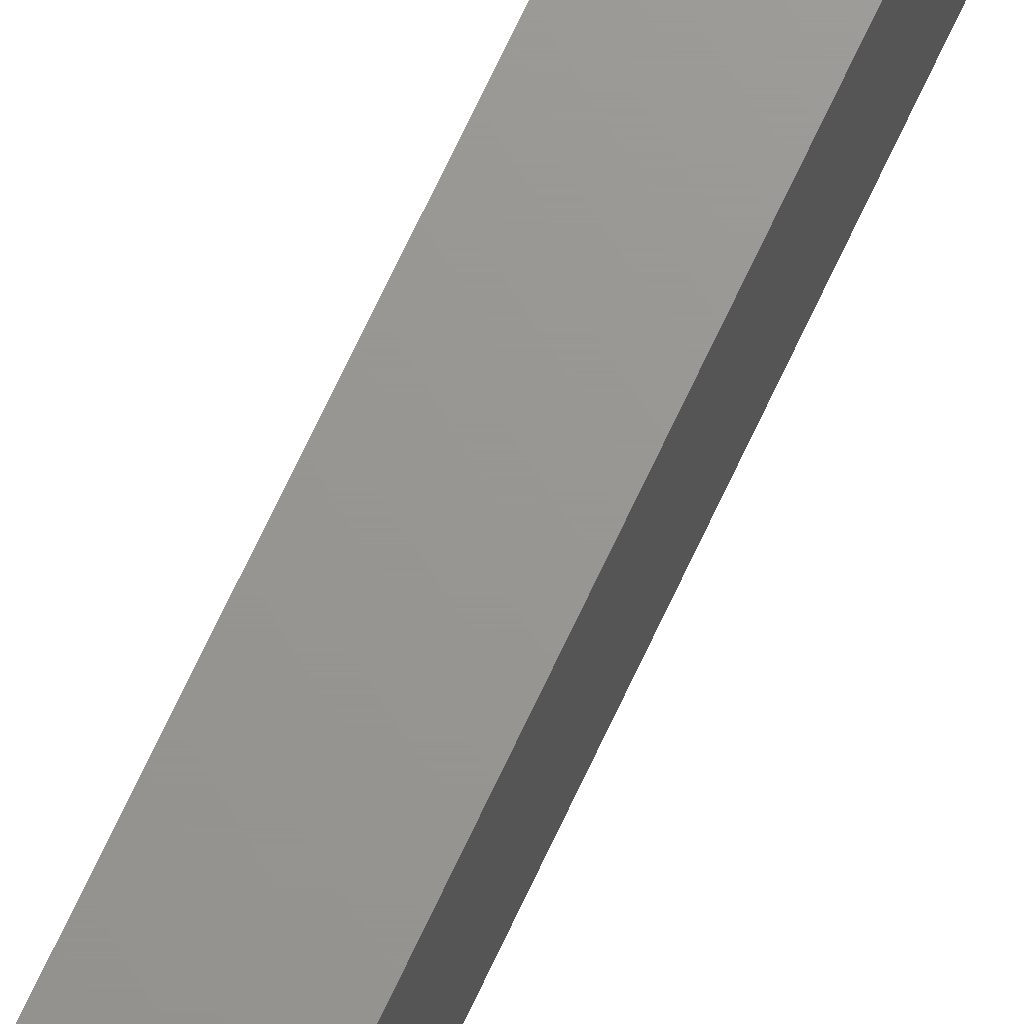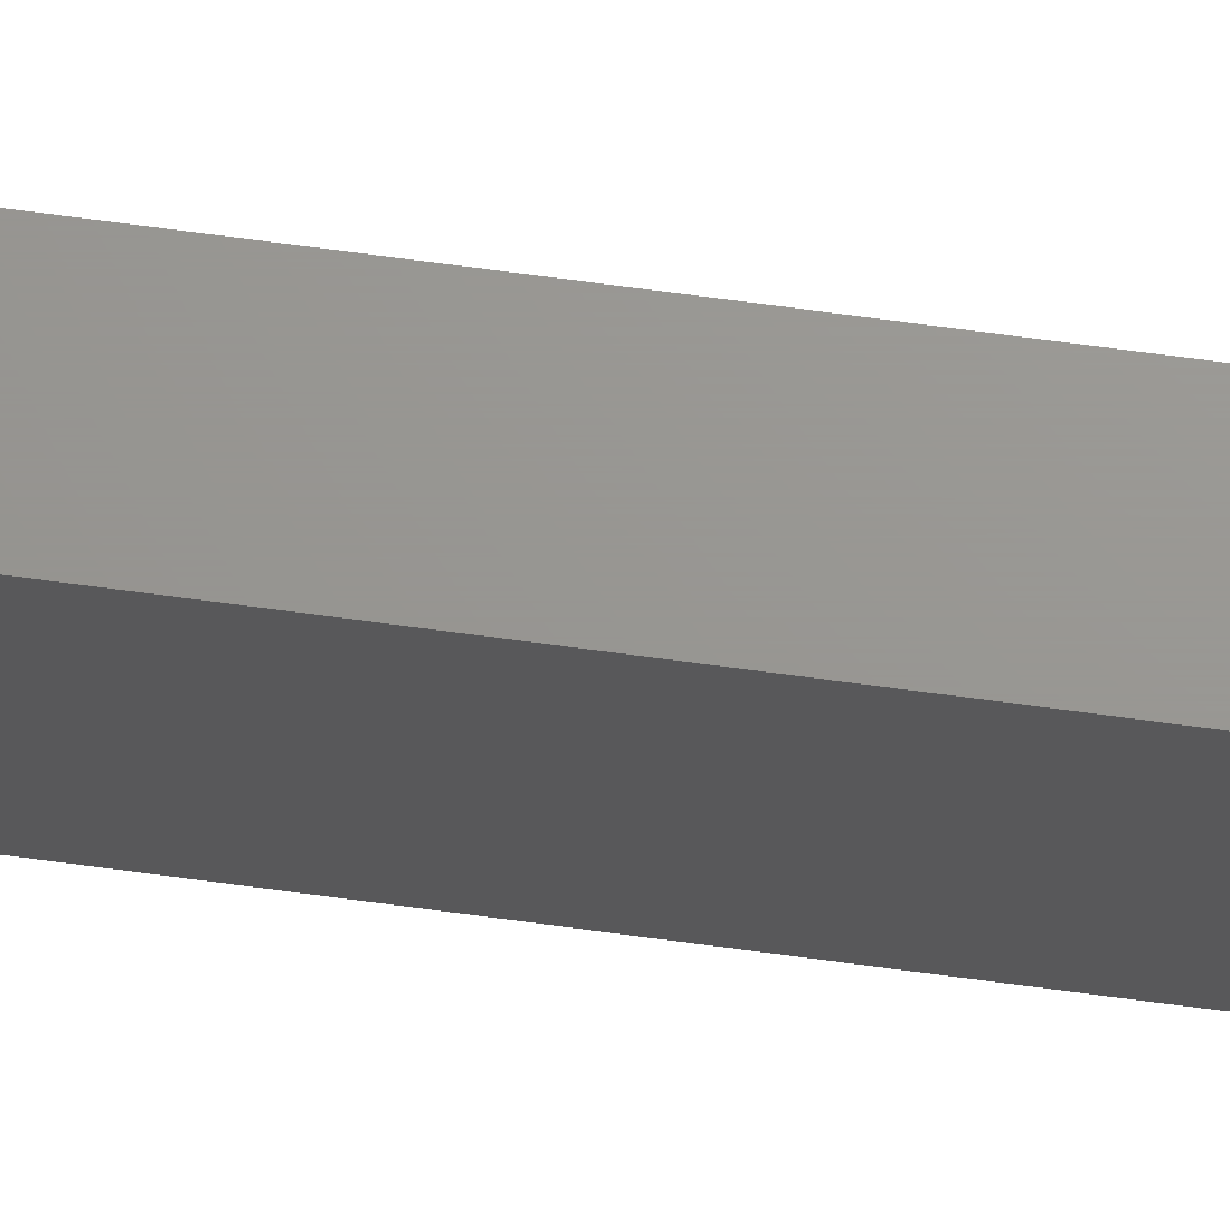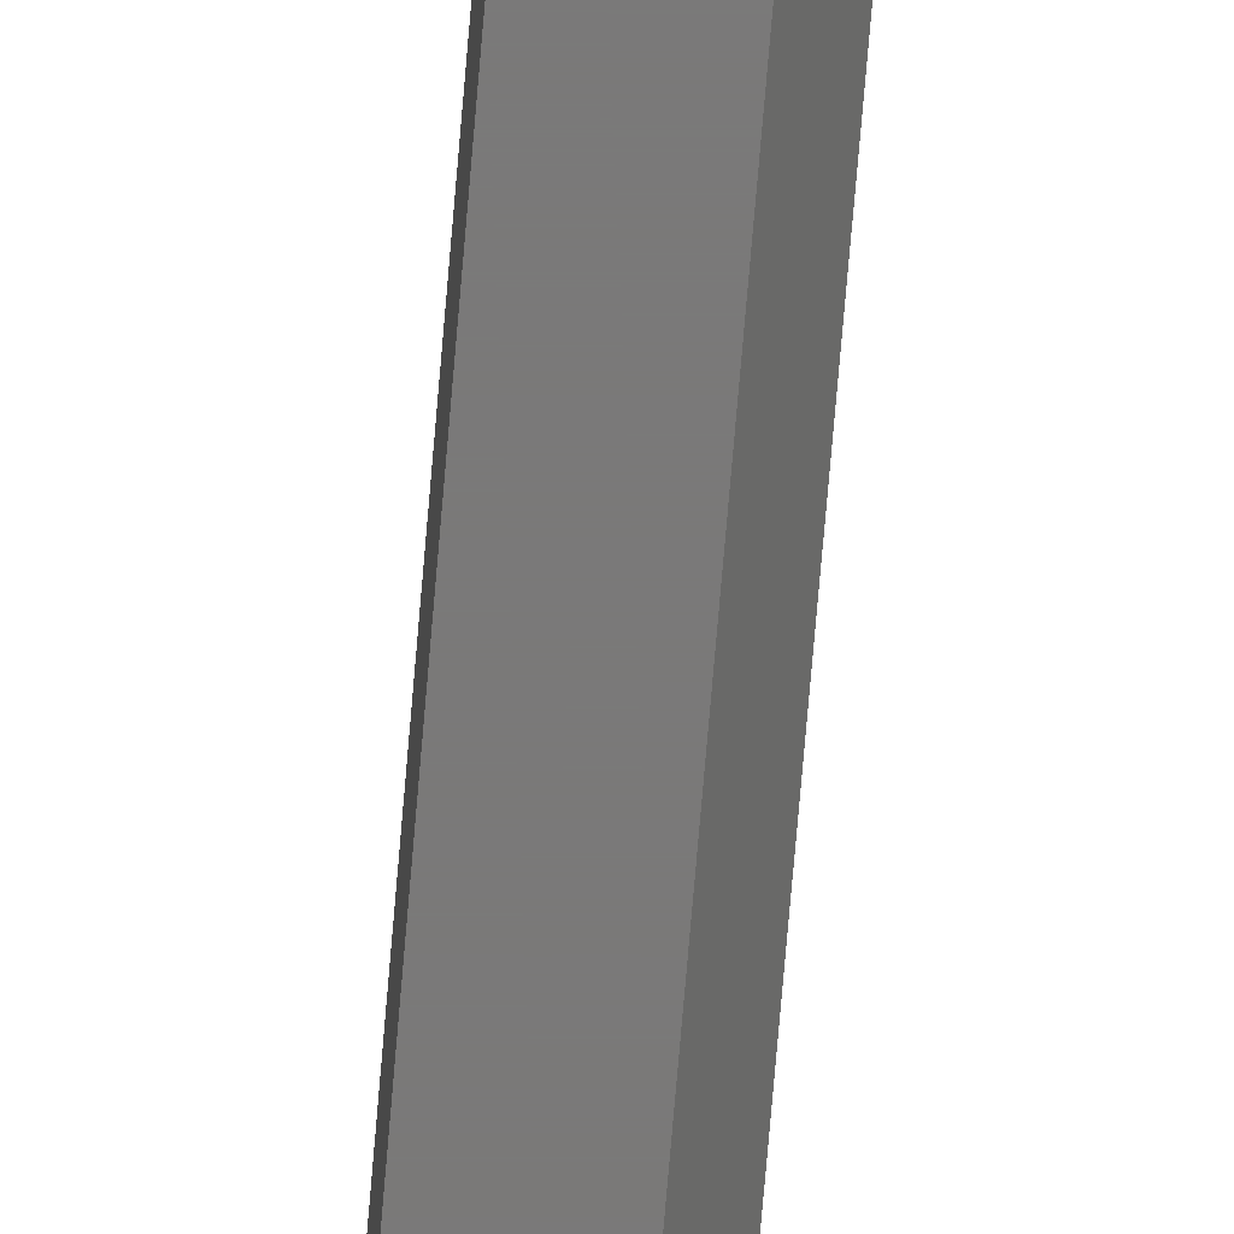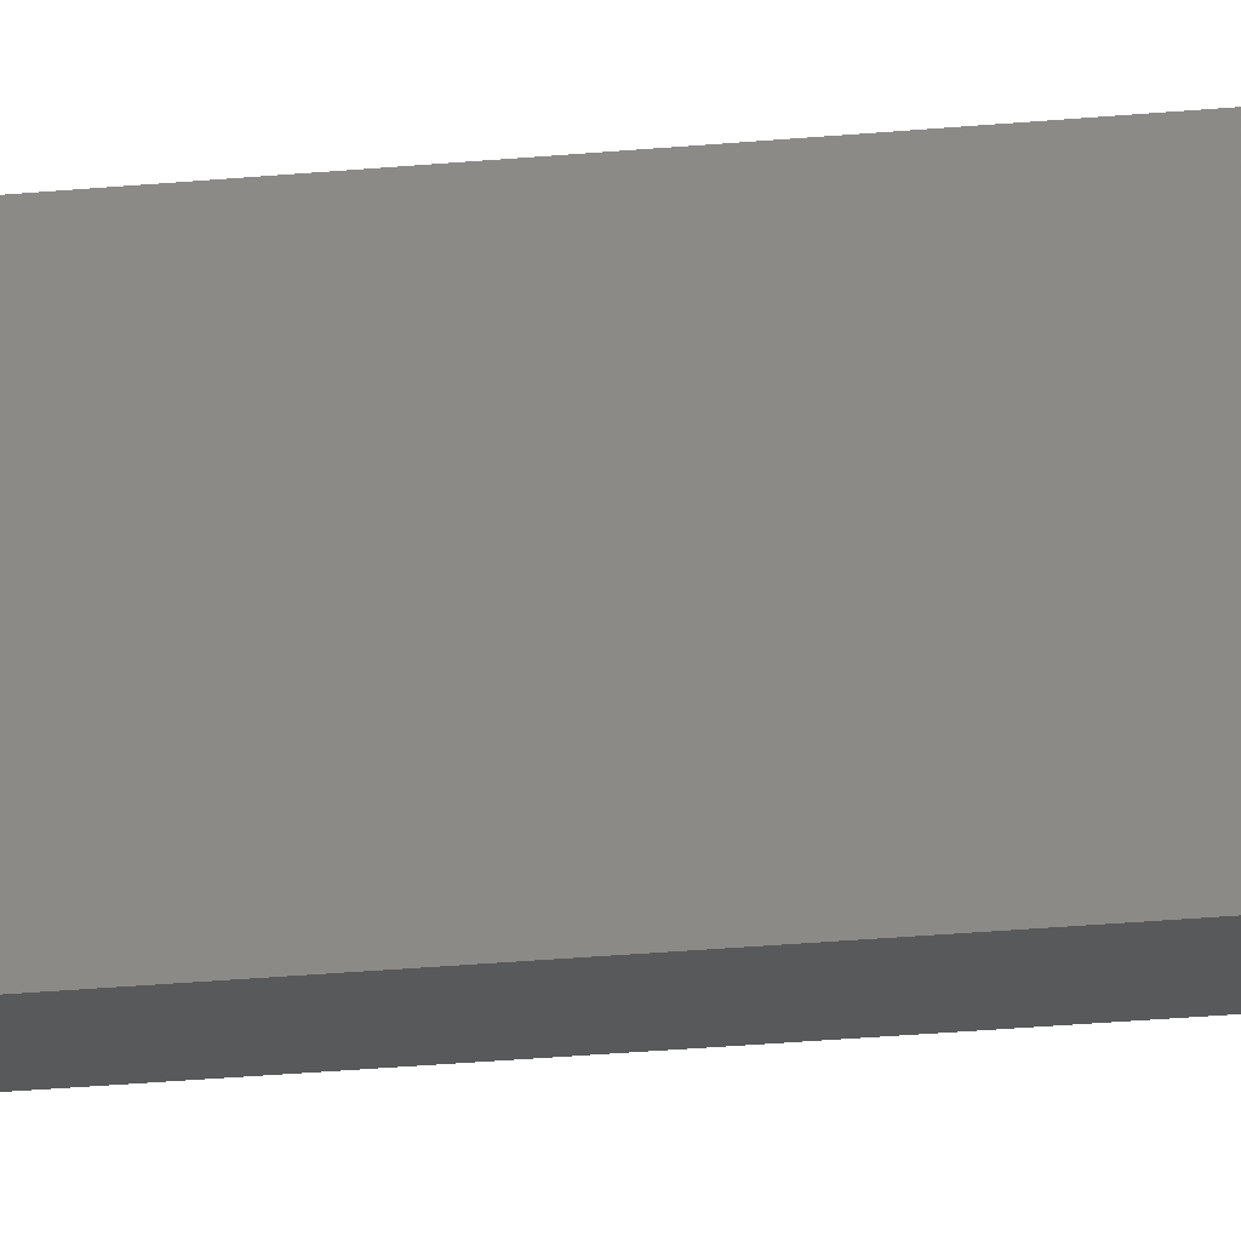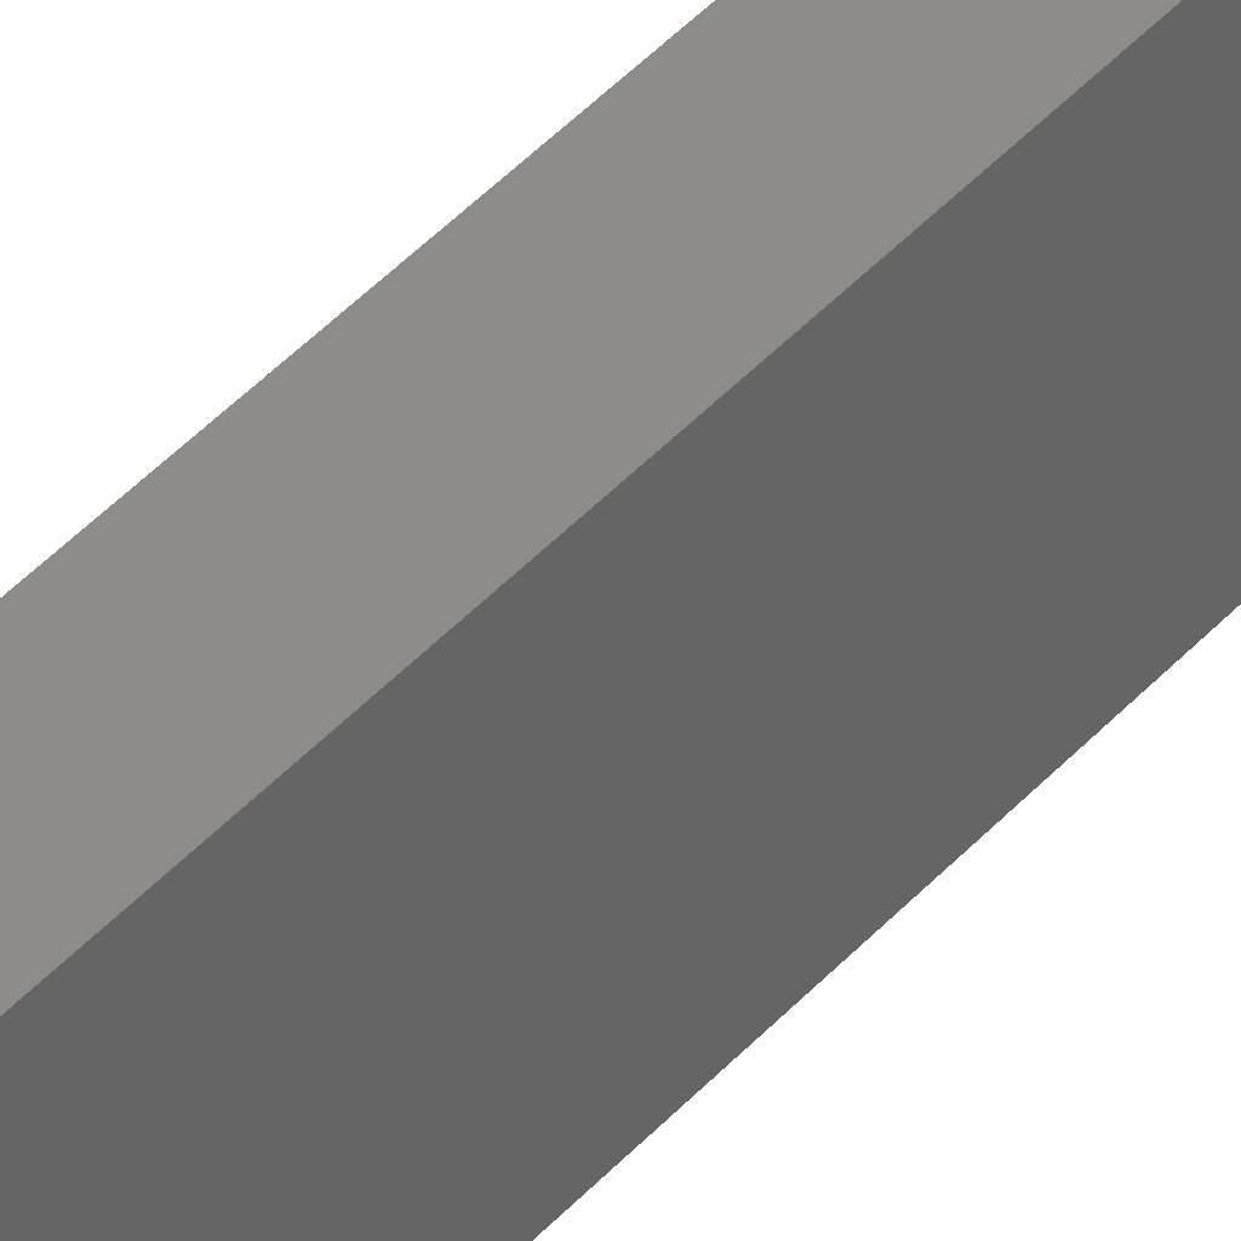
<metadata>
{"format":"stl","ext":"stl","renderer":"f3d","projection":"perspective","resolution":1024,"background":"white","views":[{"elev":70.1,"azim":25.0,"up":"+Z"},{"elev":70.2,"azim":-82.3,"up":"+Z"},{"elev":-72.6,"azim":-4.8,"up":"+Z"},{"elev":-21.1,"azim":-79.5,"up":"+Z"},{"elev":37.9,"azim":-144.7,"up":"+Z"}]}
</metadata>
<code>
# stl→obj: 10 verts, 16 faces
v 0.0324 -0.75 0.06439
v -0.02533 -0.75 0.06439
v 0.0324 -0.75 -0.03314
v -0.02533 -0.75 -0.06439
v 0.01678 -0.75 -0.06439
v 0.01678 0.75 -0.06439
v -0.02533 0.75 -0.06439
v 0.0324 0.75 -0.03314
v -0.02533 0.75 0.06439
v 0.0324 0.75 0.06439
f 1 2 3
f 3 2 4
f 3 4 5
f 6 7 8
f 8 7 9
f 8 9 10
f 8 10 3
f 3 10 1
f 7 6 4
f 4 6 5
f 5 6 3
f 3 6 8
f 9 7 2
f 2 7 4
f 10 9 1
f 1 9 2

</code>
